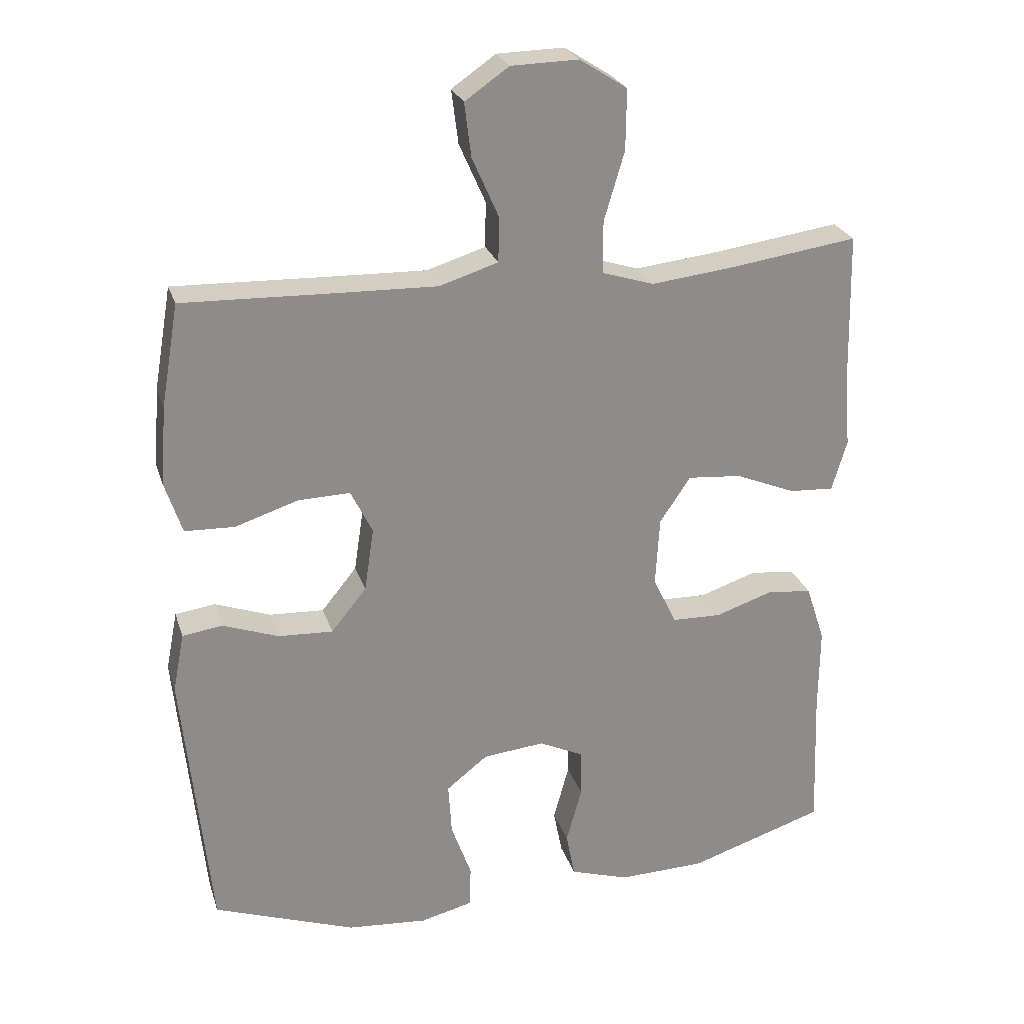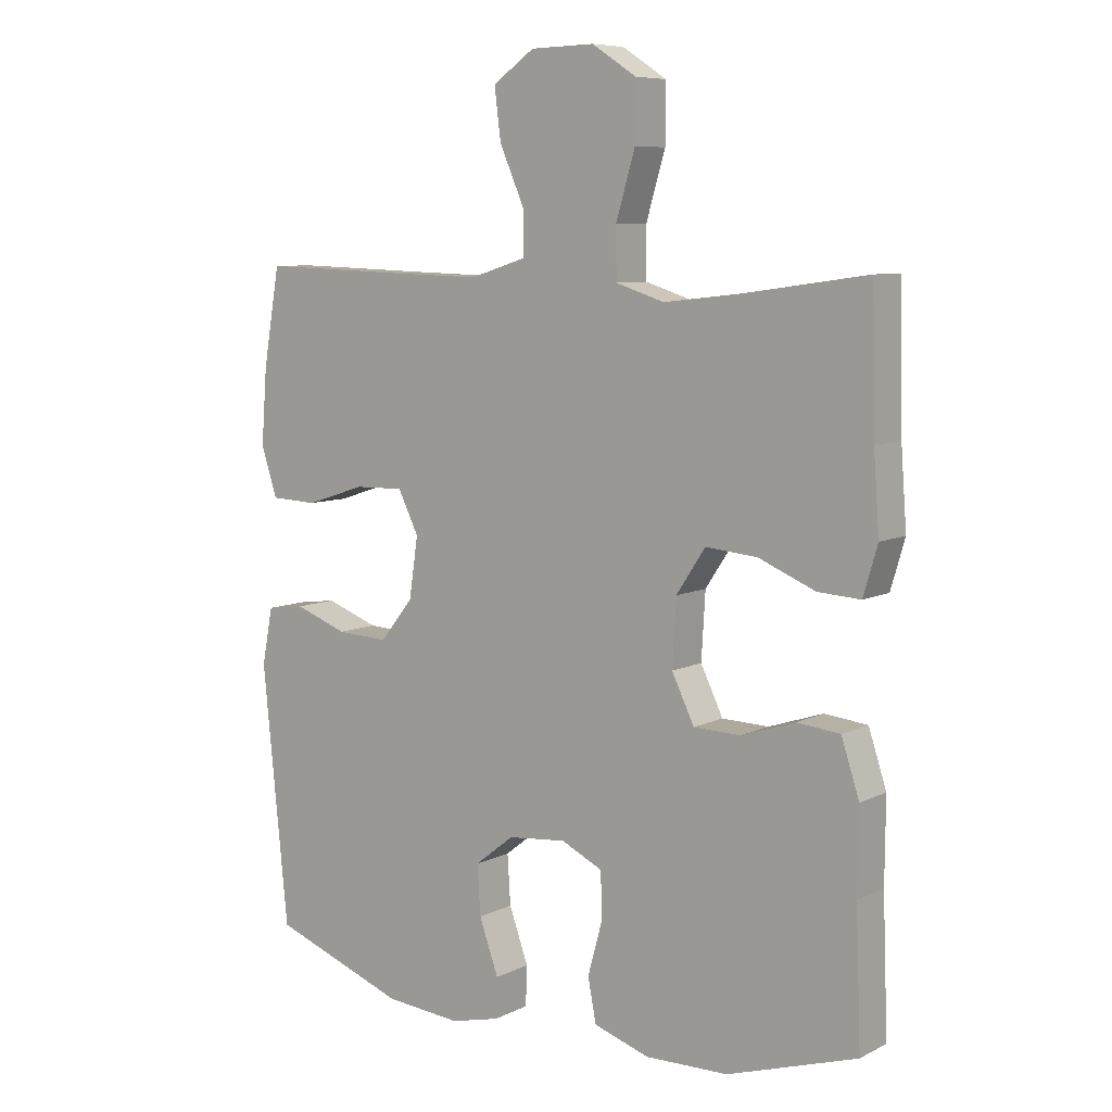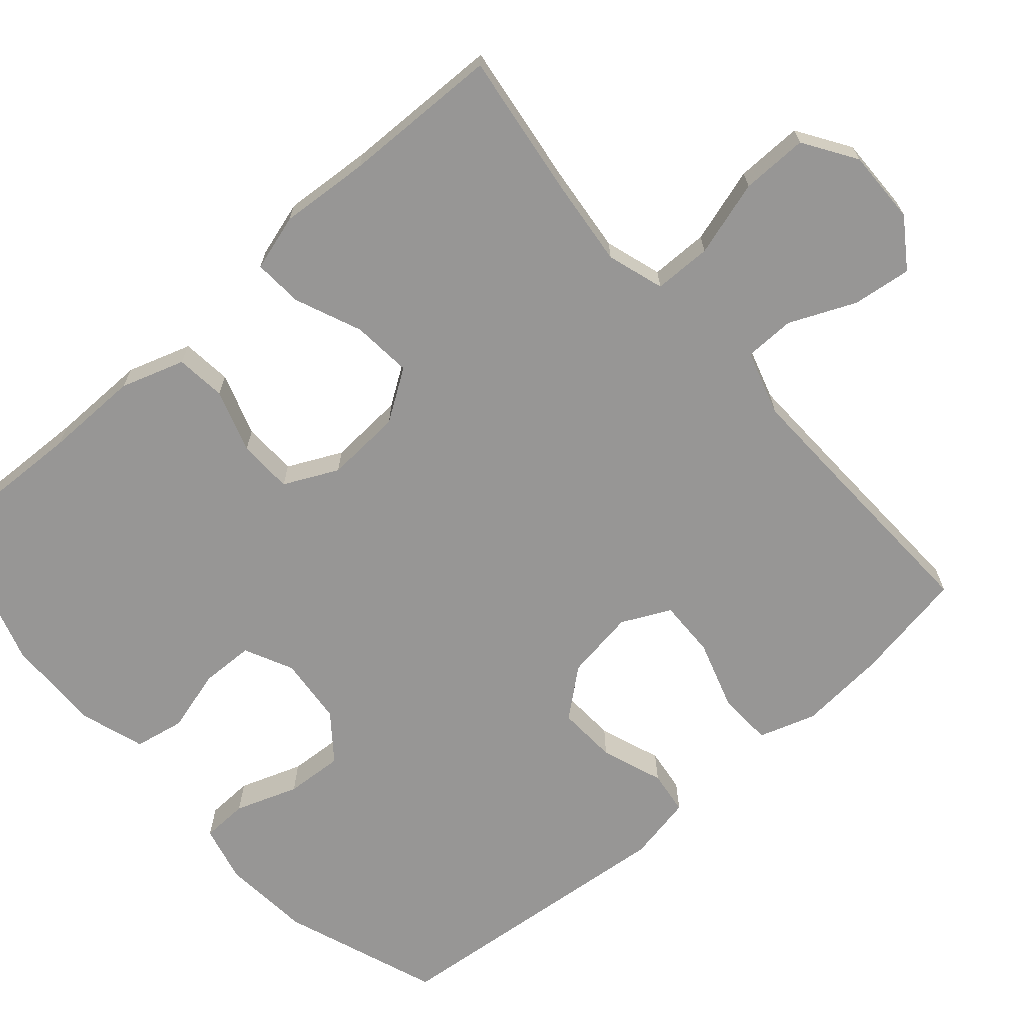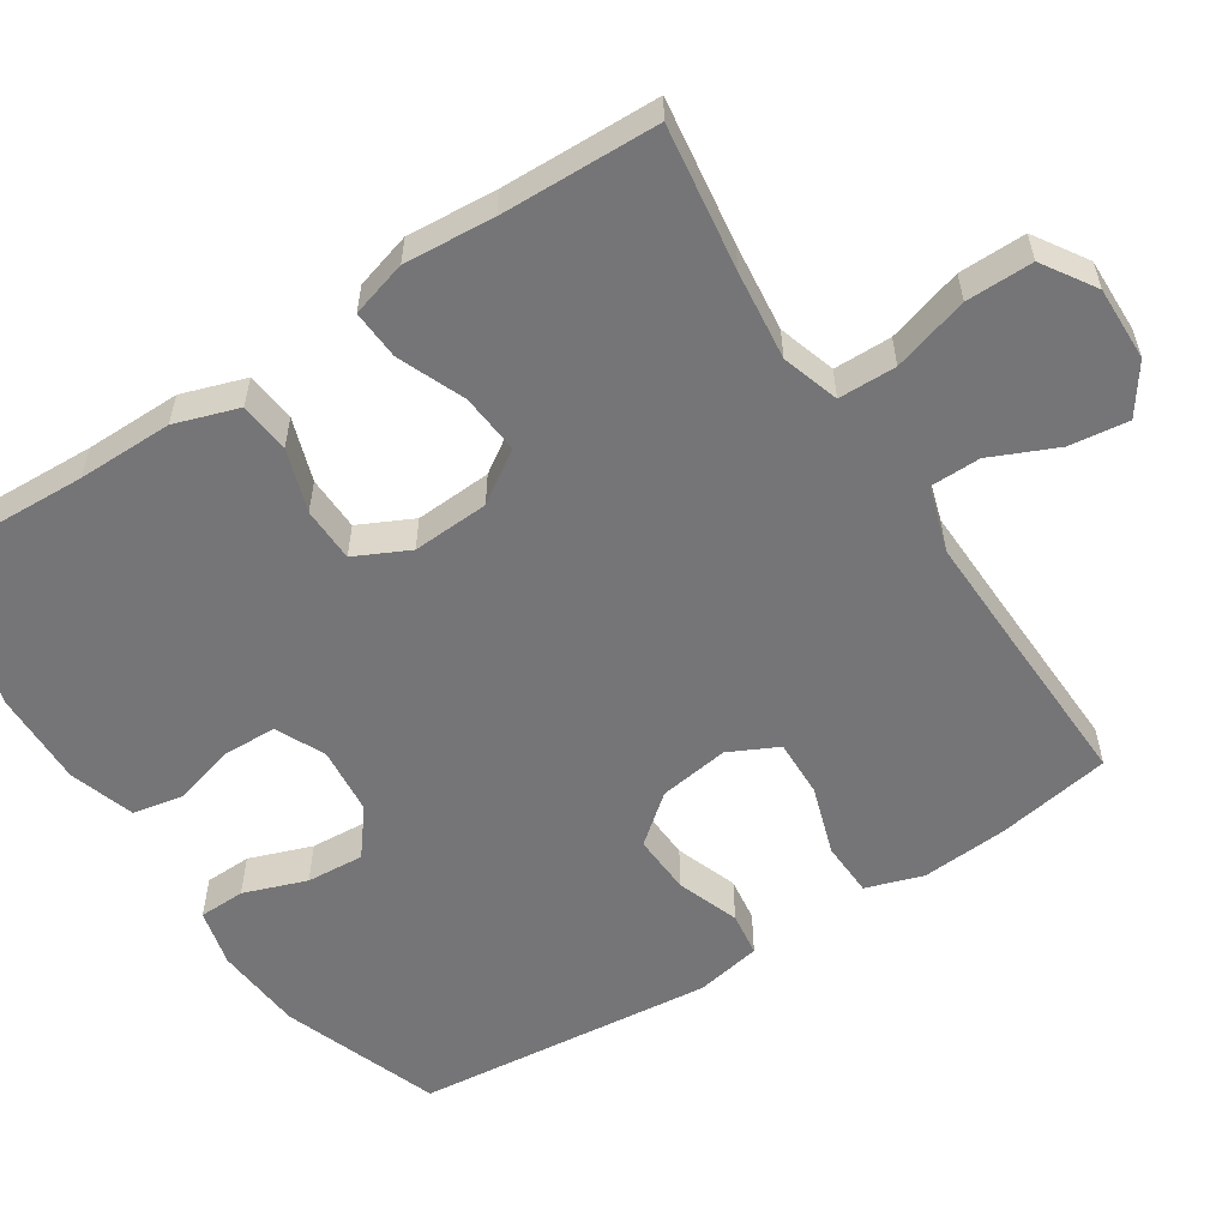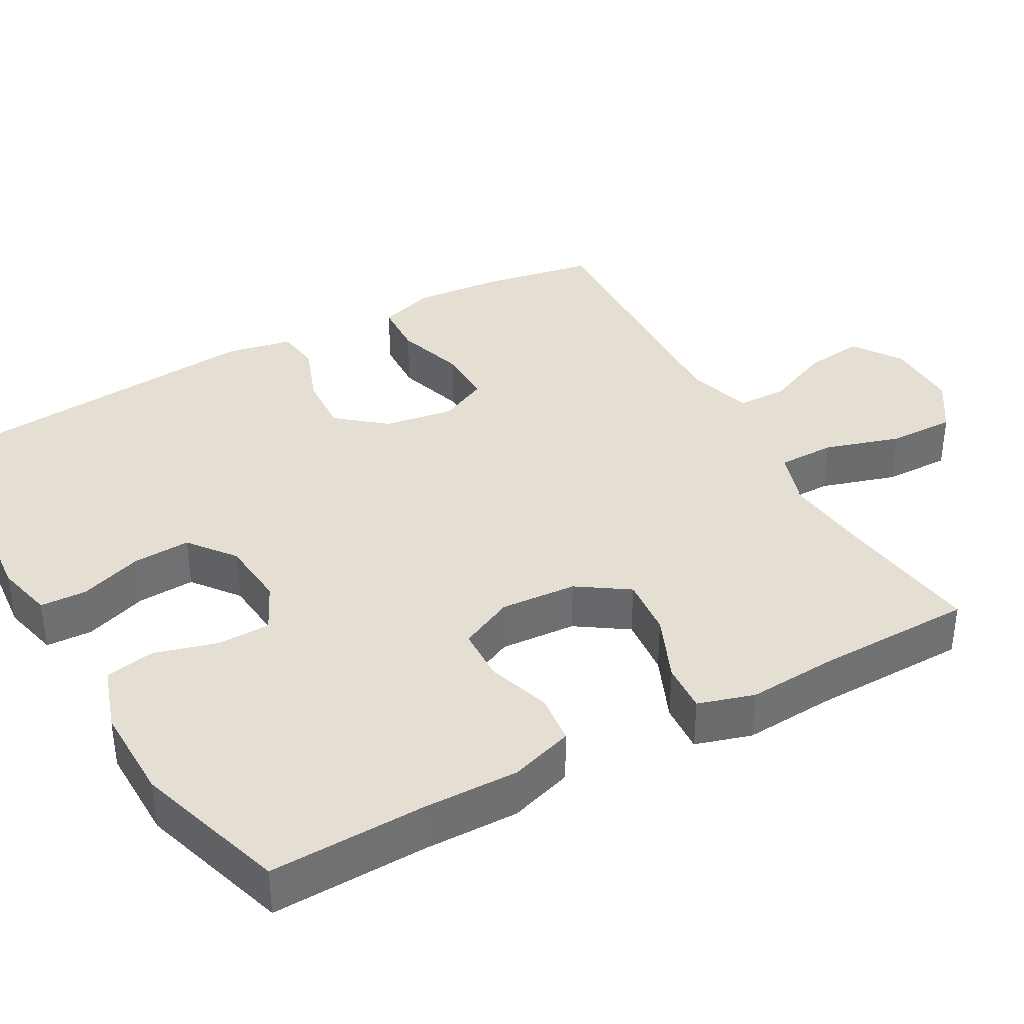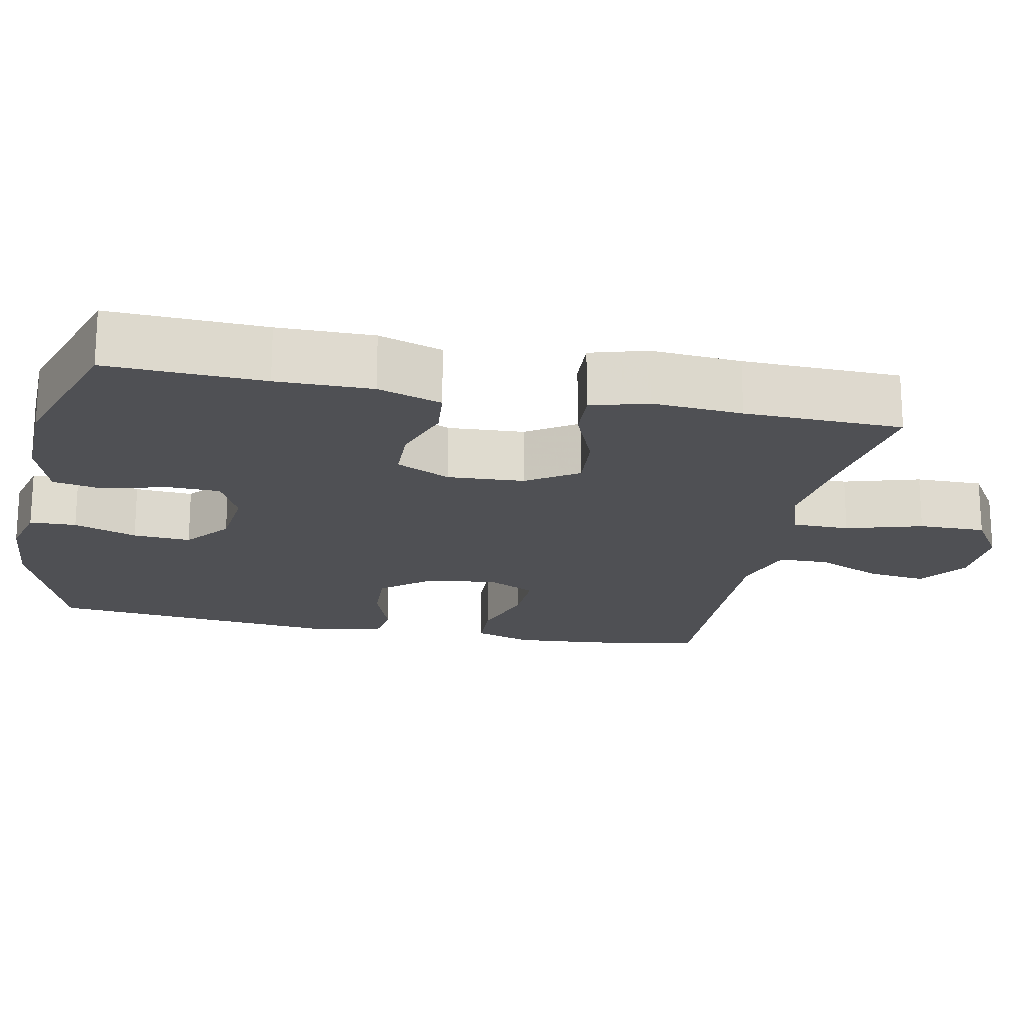
<metadata>
{"format":"obj","ext":"obj","renderer":"f3d","projection":"perspective","resolution":1024,"background":"white","views":[{"elev":25.5,"azim":164.0,"up":"+Z"},{"elev":7.8,"azim":-143.2,"up":"+Z"},{"elev":-67.9,"azim":-48.7,"up":"+Y"},{"elev":-56.6,"azim":-57.1,"up":"+Y"},{"elev":37.2,"azim":-118.7,"up":"+Y"},{"elev":-19.2,"azim":-101.6,"up":"+Y"}]}
</metadata>
<code>
v -0.5 0.07 -0.5
v -0.492 0.07 -0.292
v -0.493 0.07 -0.165
v -0.465 0.07 -0.08
v -0.398 0.07 -0.073
v -0.314 0.07 -0.101
v -0.241 0.07 -0.099
v -0.206 0.07 -0.027
v -0.212 0.07 0.075
v -0.257 0.07 0.143
v -0.337 0.07 0.136
v -0.426 0.07 0.099
v -0.492 0.07 0.095
v -0.514 0.07 0.17
v -0.505 0.07 0.29
v -0.5 0.07 0.5
v -0.307 0.07 0.473
v -0.189 0.07 0.46
v -0.113 0.07 0.484
v -0.112 0.07 0.561
v -0.142 0.07 0.662
v -0.143 0.07 0.751
v -0.073 0.07 0.796
v 0.026 0.07 0.794
v 0.091 0.07 0.749
v 0.081 0.07 0.67
v 0.042 0.07 0.582
v 0.043 0.07 0.515
v 0.13 0.07 0.488
v 0.266 0.07 0.492
v 0.5 0.07 0.5
v 0.526 0.07 0.349
v 0.535 0.07 0.232
v 0.51 0.07 0.156
v 0.437 0.07 0.153
v 0.344 0.07 0.183
v 0.267 0.07 0.185
v 0.235 0.07 0.12
v 0.249 0.07 0.026
v 0.301 0.07 -0.038
v 0.381 0.07 -0.034
v 0.464 0.07 -0.004
v 0.523 0.07 -0.012
v 0.54 0.07 -0.1
v 0.5 0.07 -0.5
v 0.29 0.07 -0.576
v 0.171 0.07 -0.586
v 0.094 0.07 -0.567
v 0.092 0.07 -0.505
v 0.122 0.07 -0.421
v 0.127 0.07 -0.344
v 0.066 0.07 -0.296
v -0.025 0.07 -0.287
v -0.09 0.07 -0.318
v -0.092 0.07 -0.389
v -0.069 0.07 -0.473
v -0.082 0.07 -0.54
v -0.169 0.07 -0.568
v -0.298 0.07 -0.565
v -0.5 0 -0.5
v -0.492 0 -0.292
v -0.493 0 -0.165
v -0.465 0 -0.08
v -0.398 0 -0.073
v -0.314 0 -0.101
v -0.241 0 -0.099
v -0.206 0 -0.027
v -0.212 0 0.075
v -0.257 0 0.143
v -0.337 0 0.136
v -0.426 0 0.099
v -0.492 0 0.095
v -0.514 0 0.17
v -0.505 0 0.29
v -0.5 0 0.5
v -0.307 0 0.473
v -0.189 0 0.46
v -0.113 0 0.484
v -0.112 0 0.561
v -0.142 0 0.662
v -0.143 0 0.751
v -0.073 0 0.796
v 0.026 0 0.794
v 0.091 0 0.749
v 0.081 0 0.67
v 0.042 0 0.582
v 0.043 0 0.515
v 0.13 0 0.488
v 0.266 0 0.492
v 0.5 0 0.5
v 0.526 0 0.349
v 0.535 0 0.232
v 0.51 0 0.156
v 0.437 0 0.153
v 0.344 0 0.183
v 0.267 0 0.185
v 0.235 0 0.12
v 0.249 0 0.026
v 0.301 0 -0.038
v 0.381 0 -0.034
v 0.464 0 -0.004
v 0.523 0 -0.012
v 0.54 0 -0.1
v 0.5 0 -0.5
v 0.29 0 -0.576
v 0.171 0 -0.586
v 0.094 0 -0.567
v 0.092 0 -0.505
v 0.122 0 -0.421
v 0.127 0 -0.344
v 0.066 0 -0.296
v -0.025 0 -0.287
v -0.09 0 -0.318
v -0.092 0 -0.389
v -0.069 0 -0.473
v -0.082 0 -0.54
v -0.169 0 -0.568
v -0.298 0 -0.565
f 59 1 2
f 58 59 2
f 57 58 2
f 56 57 2
f 55 56 2
f 4 5 6
f 3 4 6
f 2 3 6
f 55 2 6
f 54 55 6
f 53 54 6 7
f 52 53 7 8
f 51 52 8 9
f 48 49 50
f 47 48 50
f 46 47 50
f 45 46 50
f 44 45 50
f 43 44 50
f 42 43 50
f 41 42 50
f 40 41 50 51
f 51 9 10
f 40 51 10
f 39 40 10
f 34 35 36
f 33 34 36
f 32 33 36
f 31 32 36
f 30 31 36
f 29 30 36 37
f 28 29 37 38
f 25 26 27
f 24 25 27
f 23 24 27
f 22 23 27
f 21 22 27
f 20 21 27
f 19 20 27 28
f 38 39 10
f 28 38 10
f 19 28 10
f 18 19 10
f 13 14 15
f 12 13 15
f 11 12 15
f 10 11 15
f 18 10 15
f 17 18 15
f 15 16 17
f 61 60 118
f 61 118 117
f 61 117 116
f 61 116 115
f 61 115 114
f 65 64 63
f 65 63 62
f 65 62 61
f 65 61 114
f 65 114 113
f 66 65 113 112
f 67 66 112 111
f 68 67 111 110
f 109 108 107
f 109 107 106
f 109 106 105
f 109 105 104
f 109 104 103
f 109 103 102
f 109 102 101
f 109 101 100
f 110 109 100 99
f 69 68 110
f 69 110 99
f 69 99 98
f 95 94 93
f 95 93 92
f 95 92 91
f 95 91 90
f 95 90 89
f 96 95 89 88
f 97 96 88 87
f 86 85 84
f 86 84 83
f 86 83 82
f 86 82 81
f 86 81 80
f 86 80 79
f 87 86 79 78
f 69 98 97
f 69 97 87
f 69 87 78
f 69 78 77
f 74 73 72
f 74 72 71
f 74 71 70
f 74 70 69
f 74 69 77
f 74 77 76
f 76 75 74
f 1 60 61 2
f 2 61 62 3
f 3 62 63 4
f 4 63 64 5
f 5 64 65 6
f 6 65 66 7
f 7 66 67 8
f 8 67 68 9
f 9 68 69 10
f 10 69 70 11
f 11 70 71 12
f 12 71 72 13
f 13 72 73 14
f 14 73 74 15
f 15 74 75 16
f 16 75 76 17
f 17 76 77 18
f 18 77 78 19
f 19 78 79 20
f 20 79 80 21
f 21 80 81 22
f 22 81 82 23
f 23 82 83 24
f 24 83 84 25
f 25 84 85 26
f 26 85 86 27
f 27 86 87 28
f 28 87 88 29
f 29 88 89 30
f 30 89 90 31
f 31 90 91 32
f 32 91 92 33
f 33 92 93 34
f 34 93 94 35
f 35 94 95 36
f 36 95 96 37
f 37 96 97 38
f 38 97 98 39
f 39 98 99 40
f 40 99 100 41
f 41 100 101 42
f 42 101 102 43
f 43 102 103 44
f 44 103 104 45
f 45 104 105 46
f 46 105 106 47
f 47 106 107 48
f 48 107 108 49
f 49 108 109 50
f 50 109 110 51
f 51 110 111 52
f 52 111 112 53
f 53 112 113 54
f 54 113 114 55
f 55 114 115 56
f 56 115 116 57
f 57 116 117 58
f 58 117 118 59
f 59 118 60 1

</code>
